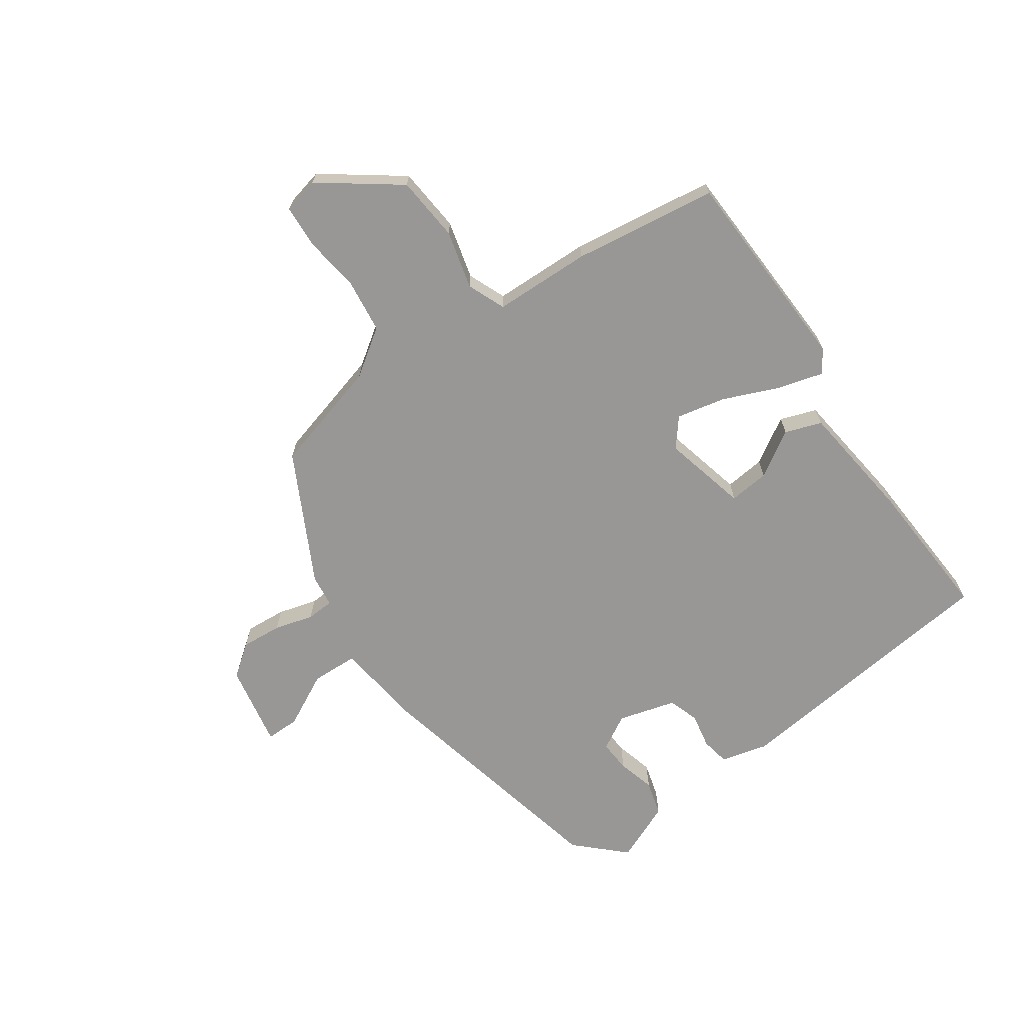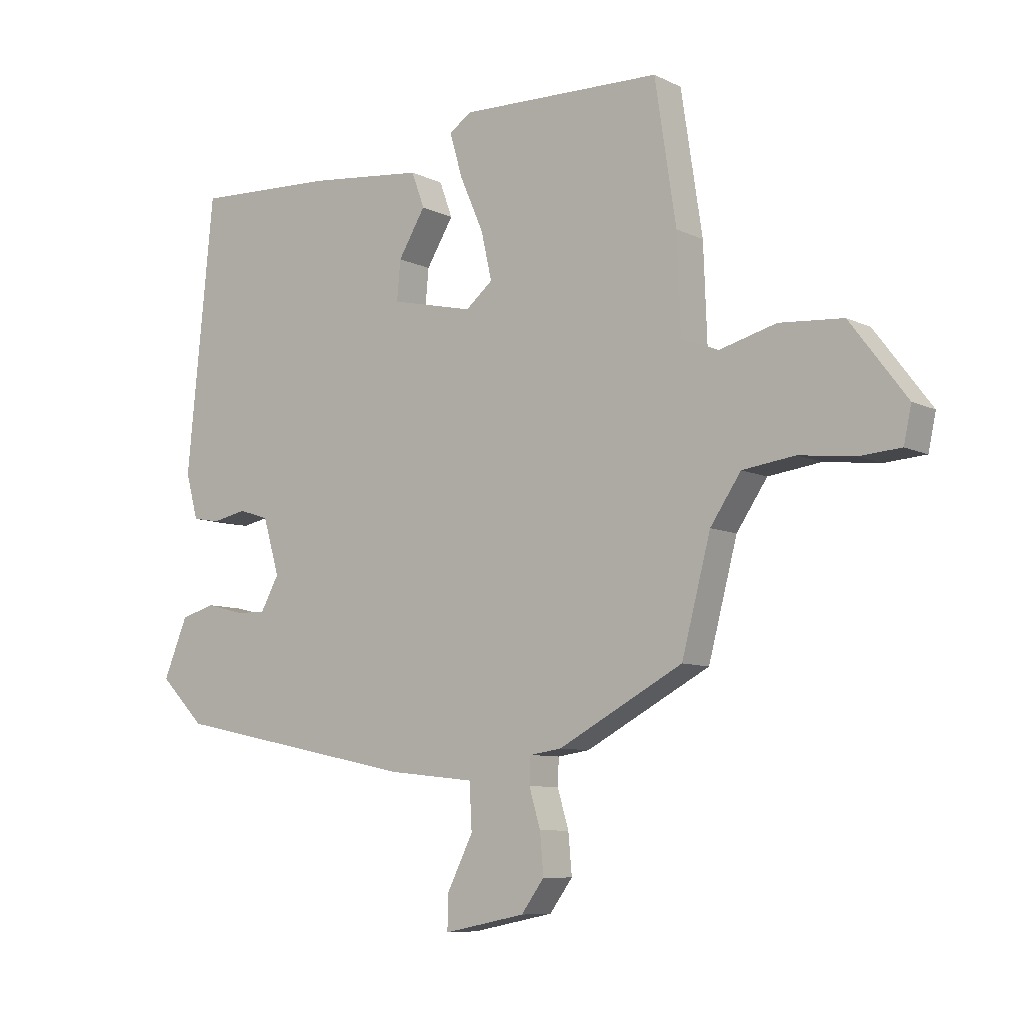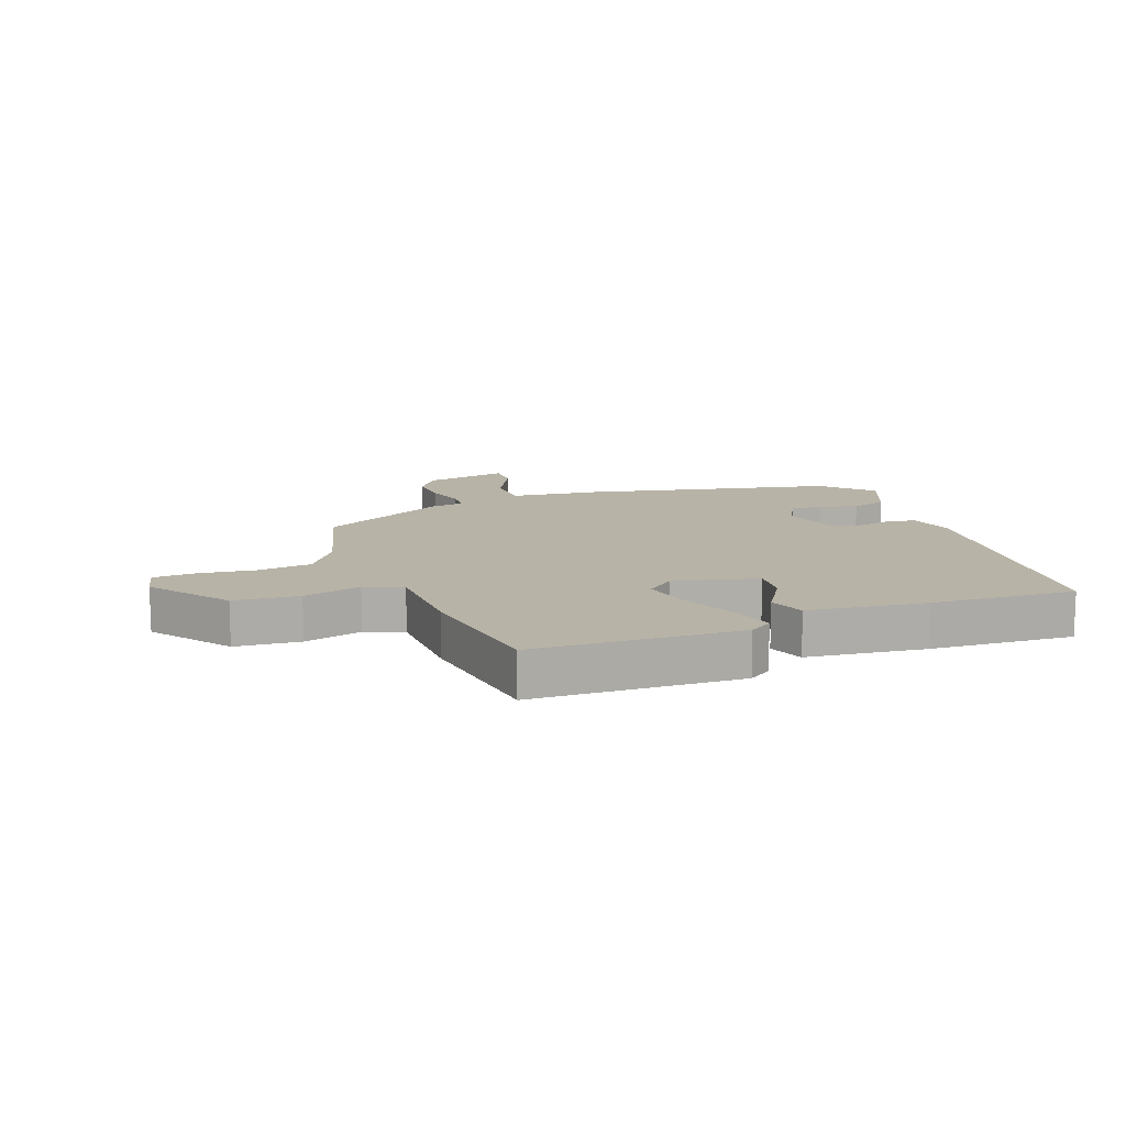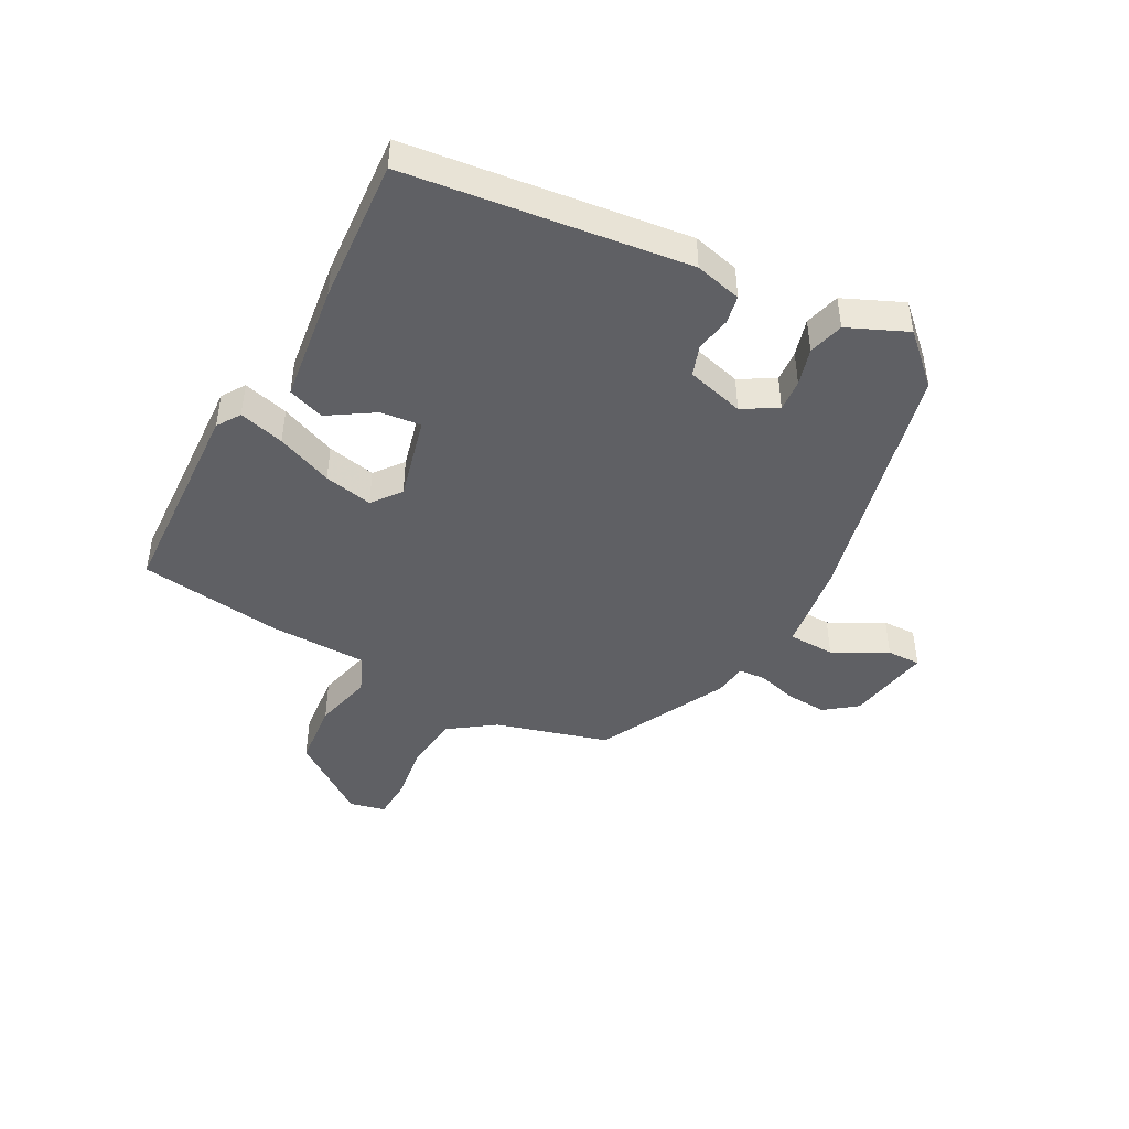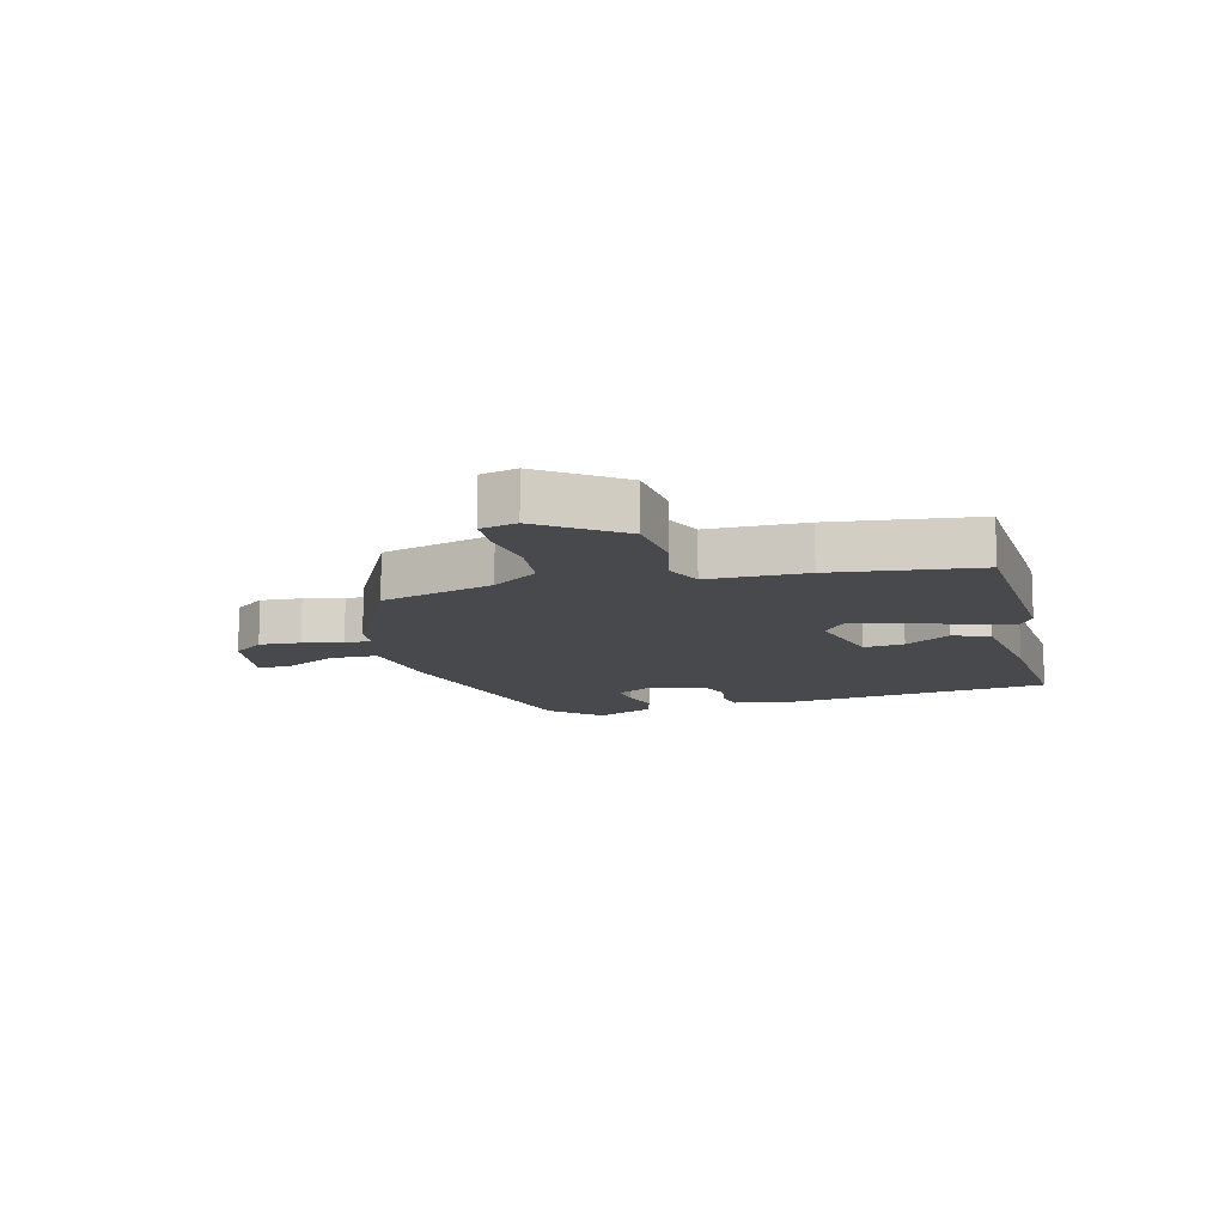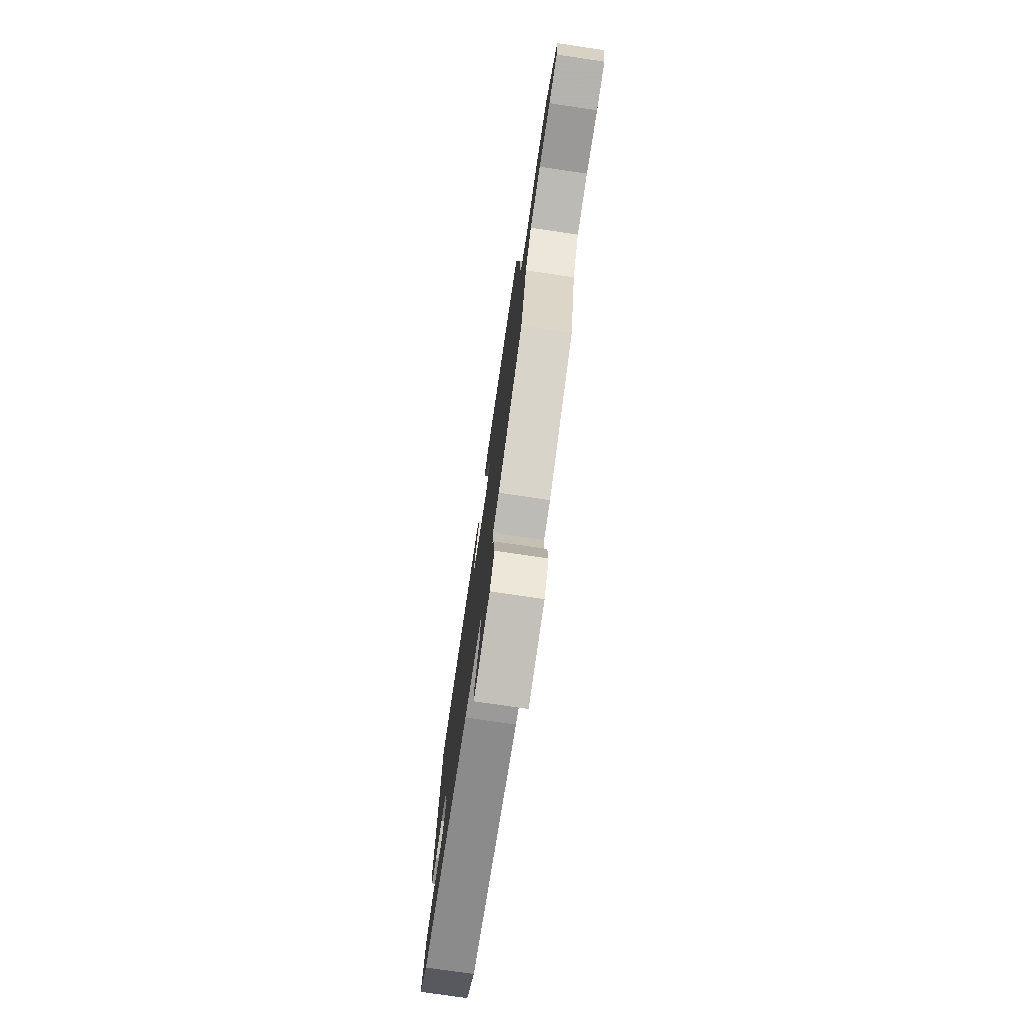
<metadata>
{"format":"obj","ext":"obj","renderer":"f3d","projection":"perspective","resolution":1024,"background":"white","views":[{"elev":-68.3,"azim":-54.3,"up":"+Y"},{"elev":-8.2,"azim":-142.8,"up":"+Z"},{"elev":12.9,"azim":-19.8,"up":"+Y"},{"elev":-45.2,"azim":63.0,"up":"+Y"},{"elev":-12.1,"azim":-73.7,"up":"+Y"},{"elev":-75.7,"azim":-98.4,"up":"+Z"}]}
</metadata>
<code>
v 0.471 0.07 -0.412
v 0.054 0.07 -0.499
v -0.093 0.07 -0.515
v -0.097 0.07 -0.592
v -0.052 0.07 -0.682
v -0.052 0.07 -0.738
v -0.19 0.07 -0.71
v -0.229 0.07 -0.657
v -0.223 0.07 -0.589
v -0.204 0.07 -0.525
v -0.206 0.07 -0.48
v -0.26 0.07 -0.472
v -0.471 0.07 -0.359
v -0.52 0.07 -0.172
v -0.572 0.07 -0.095
v -0.661 0.07 -0.083
v -0.755 0.07 -0.094
v -0.825 0.07 -0.089
v -0.838 0.07 -0.029
v -0.742 0.07 0.098
v -0.634 0.07 0.106
v -0.538 0.07 0.08
v -0.475 0.07 0.105
v -0.469 0.07 0.266
v -0.433 0.07 0.504
v -0.09 0.07 0.513
v -0.052 0.07 0.487
v -0.074 0.07 0.412
v -0.114 0.07 0.32
v -0.132 0.07 0.24
v -0.086 0.07 0.202
v 0.054 0.07 0.234
v 0.048 0.07 0.301
v 0.002 0.07 0.377
v 0.024 0.07 0.437
v 0.22 0.07 0.458
v 0.46 0.07 0.469
v 0.506 0.07 0.004
v 0.485 0.07 -0.073
v 0.438 0.07 -0.081
v 0.38 0.07 -0.069
v 0.329 0.07 -0.085
v 0.301 0.07 -0.18
v 0.333 0.07 -0.238
v 0.386 0.07 -0.235
v 0.448 0.07 -0.219
v 0.506 0.07 -0.236
v 0.547 0.07 -0.335
v 0.471 0 -0.412
v 0.054 0 -0.499
v -0.093 0 -0.515
v -0.097 0 -0.592
v -0.052 0 -0.682
v -0.052 0 -0.738
v -0.19 0 -0.71
v -0.229 0 -0.657
v -0.223 0 -0.589
v -0.204 0 -0.525
v -0.206 0 -0.48
v -0.26 0 -0.472
v -0.471 0 -0.359
v -0.52 0 -0.172
v -0.572 0 -0.095
v -0.661 0 -0.083
v -0.755 0 -0.094
v -0.825 0 -0.089
v -0.838 0 -0.029
v -0.742 0 0.098
v -0.634 0 0.106
v -0.538 0 0.08
v -0.475 0 0.105
v -0.469 0 0.266
v -0.433 0 0.504
v -0.09 0 0.513
v -0.052 0 0.487
v -0.074 0 0.412
v -0.114 0 0.32
v -0.132 0 0.24
v -0.086 0 0.202
v 0.054 0 0.234
v 0.048 0 0.301
v 0.002 0 0.377
v 0.024 0 0.437
v 0.22 0 0.458
v 0.46 0 0.469
v 0.506 0 0.004
v 0.485 0 -0.073
v 0.438 0 -0.081
v 0.38 0 -0.069
v 0.329 0 -0.085
v 0.301 0 -0.18
v 0.333 0 -0.238
v 0.386 0 -0.235
v 0.448 0 -0.219
v 0.506 0 -0.236
v 0.547 0 -0.335
f 45 46 47 48
f 44 45 48 1
f 38 39 40 41
f 38 41 42
f 37 38 42
f 36 37 42 43
f 33 34 35 36
f 32 33 36 43
f 26 27 28 29
f 26 29 30
f 23 24 25 26
f 23 26 30
f 22 23 30 31
f 20 21 22
f 19 20 22
f 16 17 18 19
f 15 16 19 22
f 14 15 22 31
f 11 12 13 14
f 7 8 9 10
f 7 10 11
f 4 5 6 7
f 3 4 7 11
f 44 1 2 3
f 31 32 43 44
f 14 31 44
f 3 11 14 44
f 96 95 94 93
f 49 96 93 92
f 89 88 87 86
f 90 89 86
f 90 86 85
f 91 90 85 84
f 84 83 82 81
f 91 84 81 80
f 77 76 75 74
f 78 77 74
f 74 73 72 71
f 78 74 71
f 79 78 71 70
f 70 69 68
f 70 68 67
f 67 66 65 64
f 70 67 64 63
f 79 70 63 62
f 62 61 60 59
f 58 57 56 55
f 59 58 55
f 55 54 53 52
f 59 55 52 51
f 51 50 49 92
f 92 91 80 79
f 92 79 62
f 92 62 59 51
f 1 49 50 2
f 2 50 51 3
f 3 51 52 4
f 4 52 53 5
f 5 53 54 6
f 6 54 55 7
f 7 55 56 8
f 8 56 57 9
f 9 57 58 10
f 10 58 59 11
f 11 59 60 12
f 12 60 61 13
f 13 61 62 14
f 14 62 63 15
f 15 63 64 16
f 16 64 65 17
f 17 65 66 18
f 18 66 67 19
f 19 67 68 20
f 20 68 69 21
f 21 69 70 22
f 22 70 71 23
f 23 71 72 24
f 24 72 73 25
f 25 73 74 26
f 26 74 75 27
f 27 75 76 28
f 28 76 77 29
f 29 77 78 30
f 30 78 79 31
f 31 79 80 32
f 32 80 81 33
f 33 81 82 34
f 34 82 83 35
f 35 83 84 36
f 36 84 85 37
f 37 85 86 38
f 38 86 87 39
f 39 87 88 40
f 40 88 89 41
f 41 89 90 42
f 42 90 91 43
f 43 91 92 44
f 44 92 93 45
f 45 93 94 46
f 46 94 95 47
f 47 95 96 48
f 48 96 49 1

</code>
